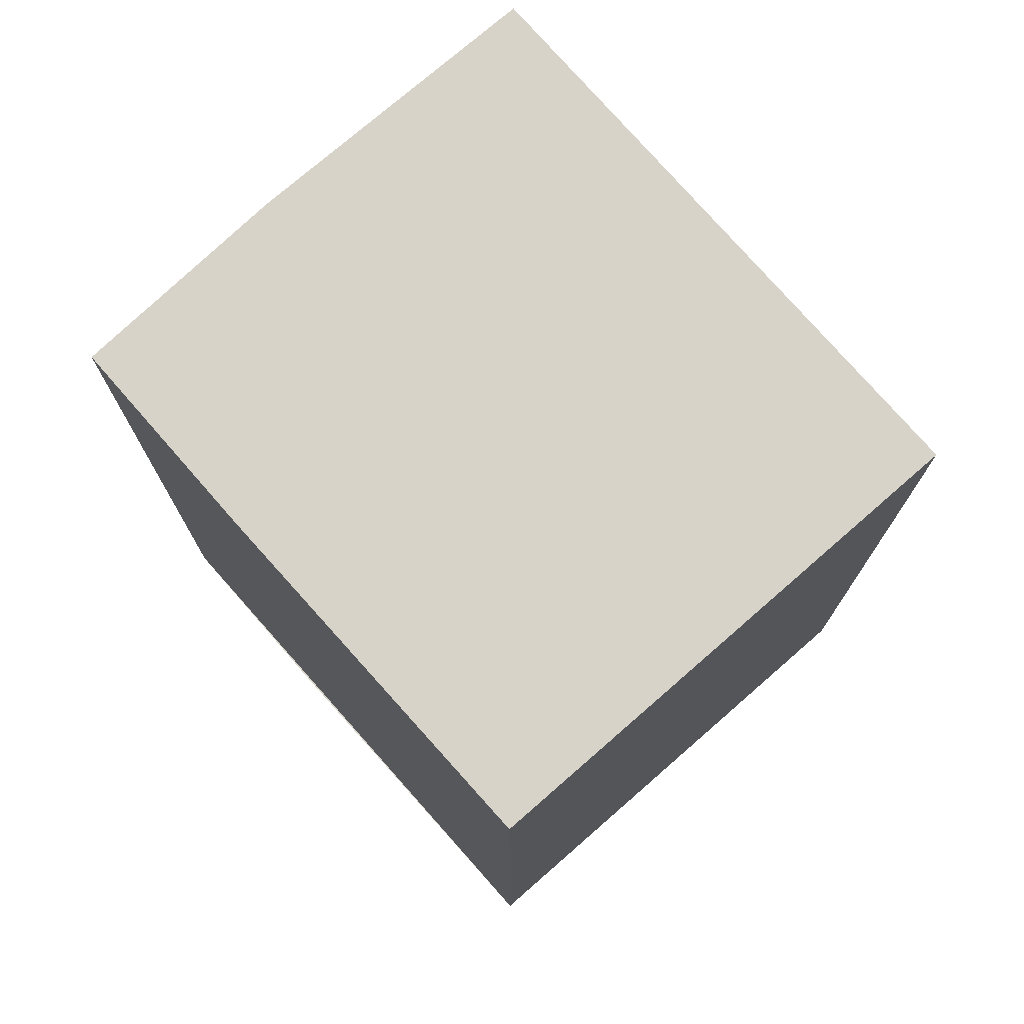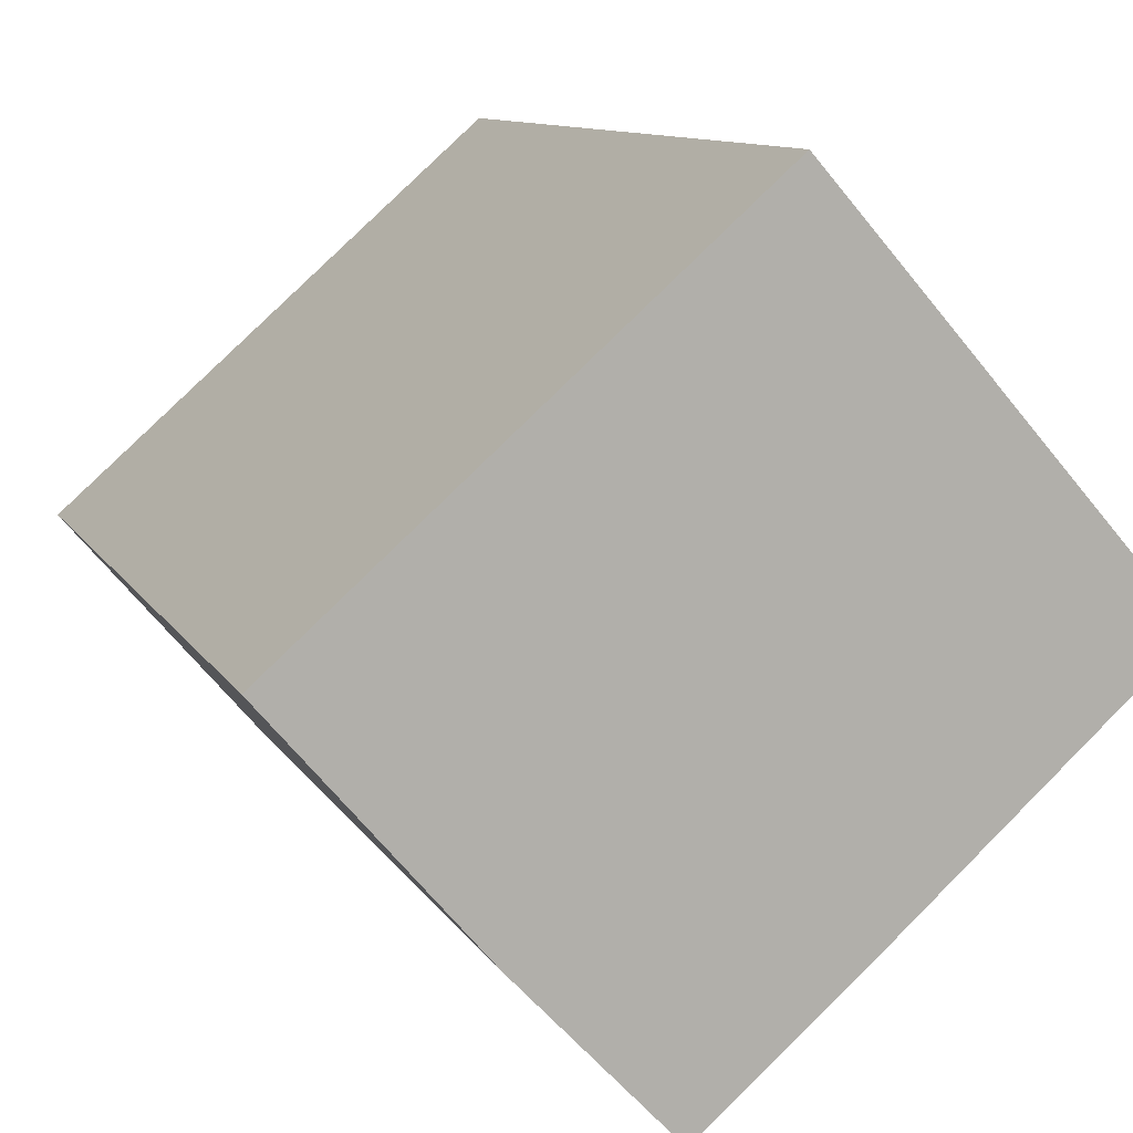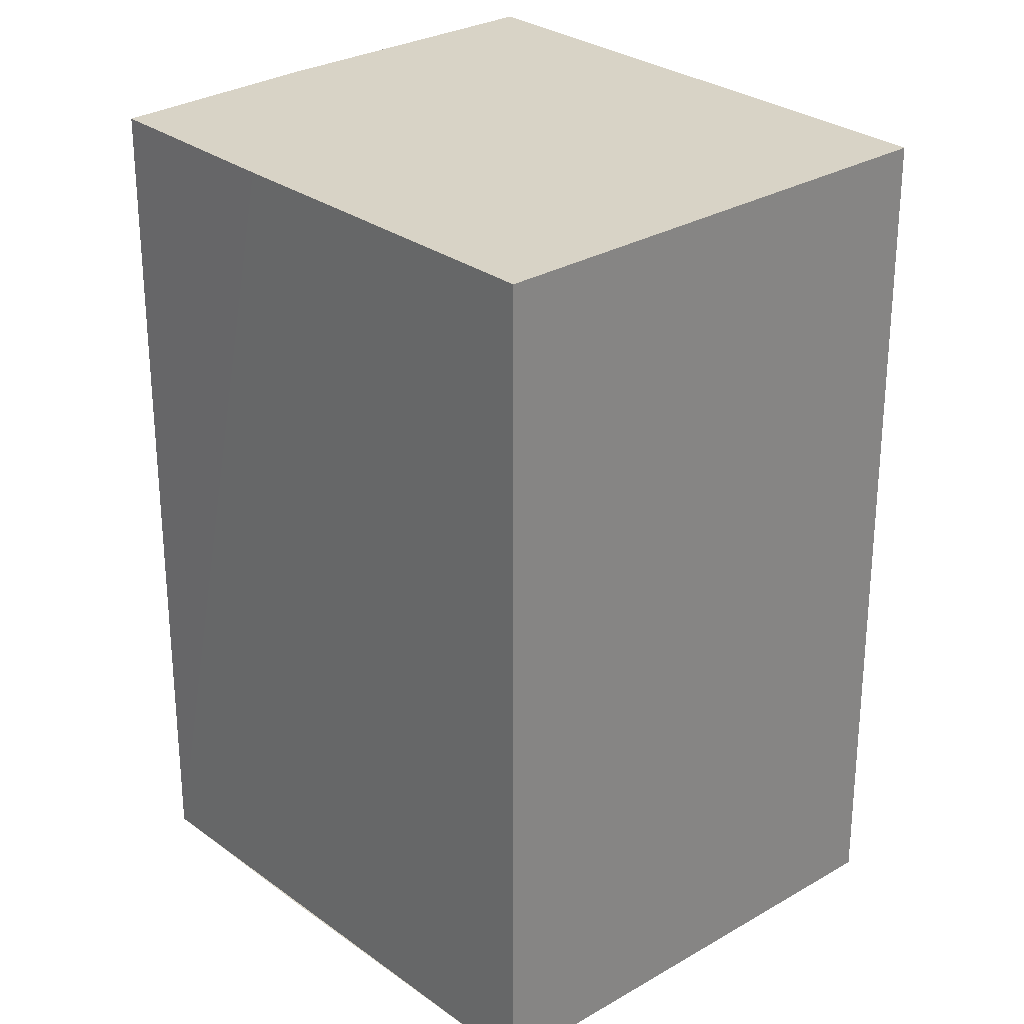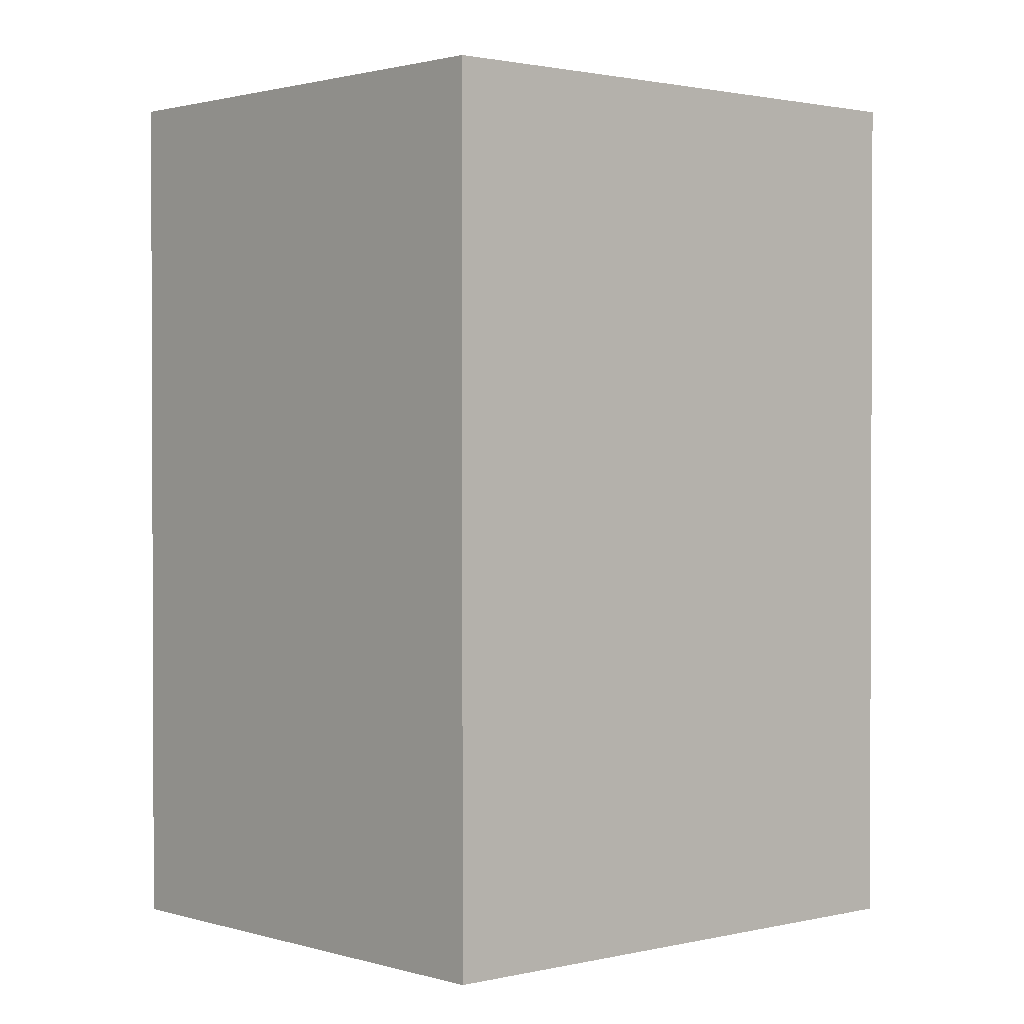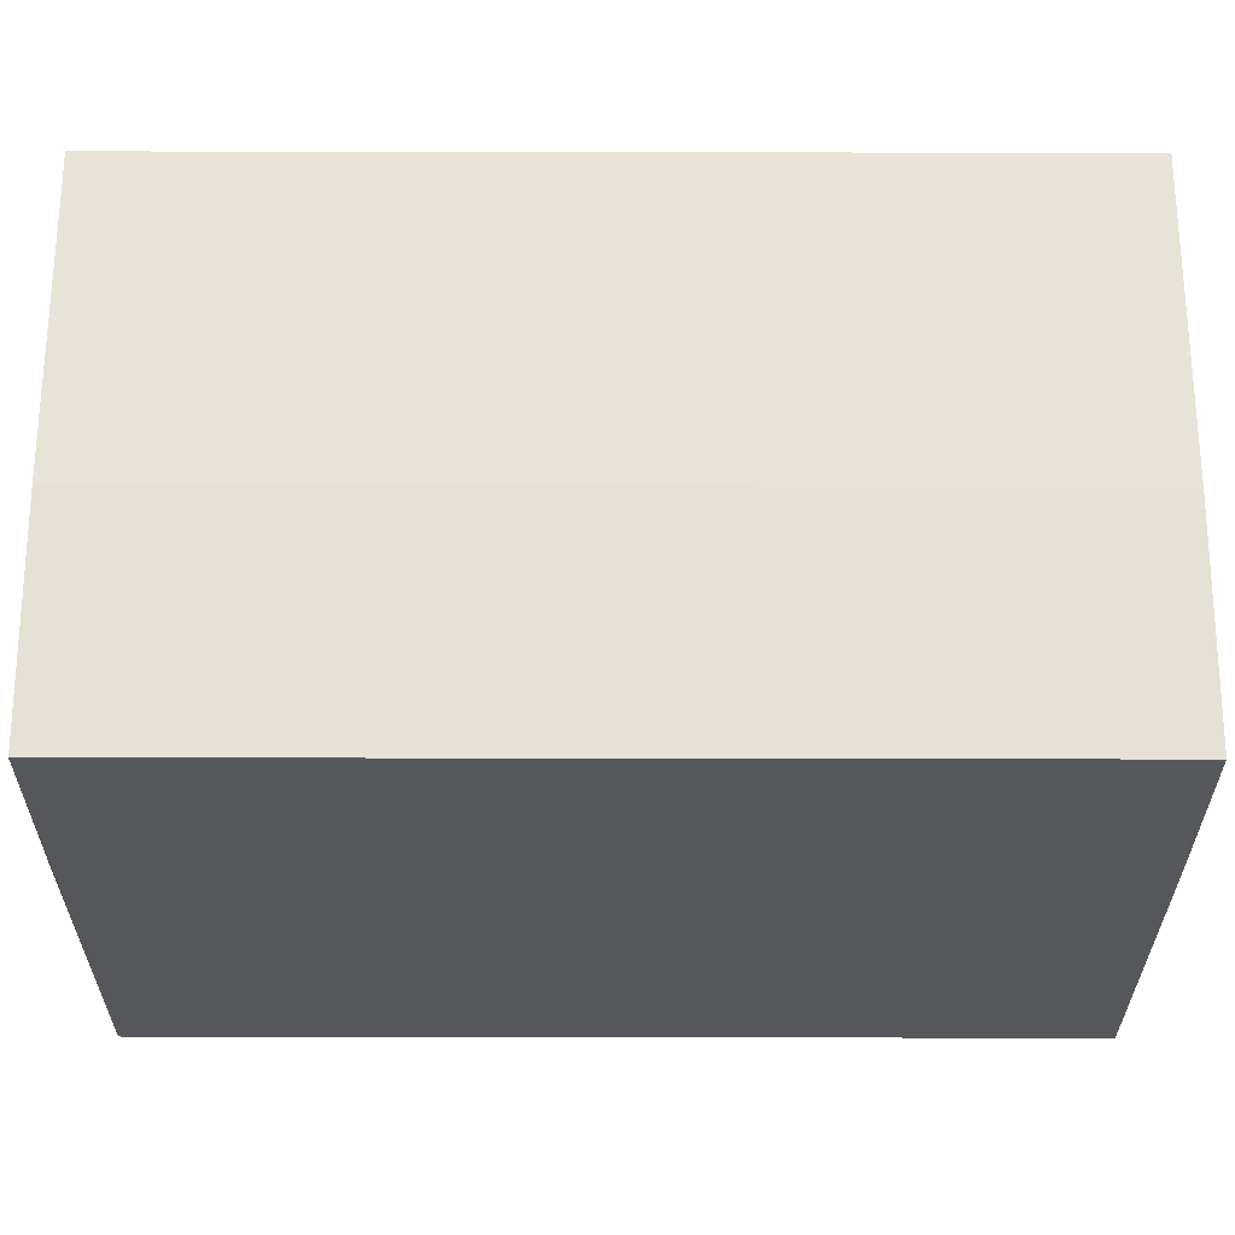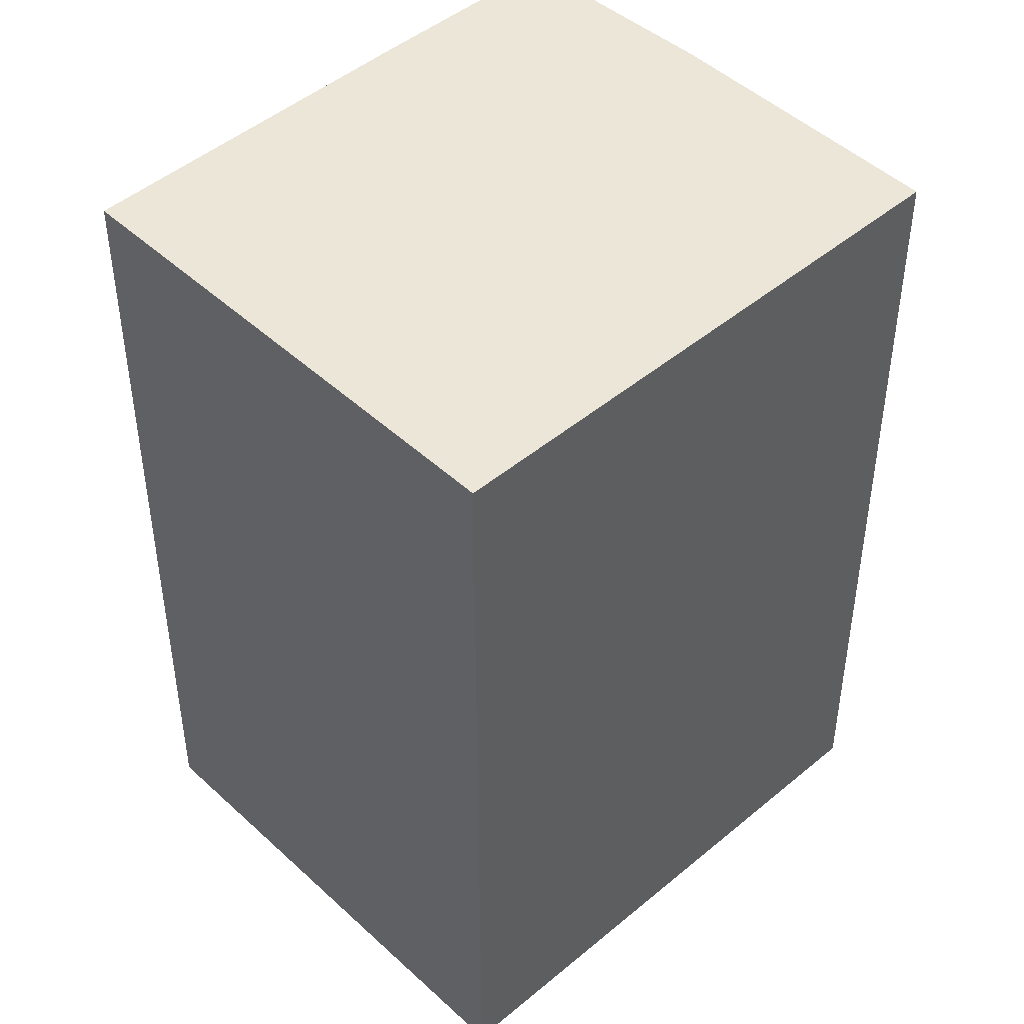
<metadata>
{"format":"obj","ext":"obj","renderer":"f3d","projection":"perspective","resolution":1024,"background":"white","views":[{"elev":76.6,"azim":-89.9,"up":"+Y"},{"elev":10.1,"azim":161.8,"up":"+Z"},{"elev":28.2,"azim":-90.4,"up":"+Y"},{"elev":1.4,"azim":-0.4,"up":"+Y"},{"elev":-68.8,"azim":89.9,"up":"+Z"},{"elev":46.5,"azim":-2.3,"up":"+Y"}]}
</metadata>
<code>
v  6.732 17.07 7.666
v  5.452 17.07 -4.903
v  0 17.07 1.045e-15
v  8.539 17.07 -7.602
v  15.39 17.07 0.046
v  11.5 17.07 -4.487
v  15.39 -2.817e-18 0.046
v  11.5 2.747e-16 -4.487
v  8.539 4.655e-16 -7.602
v  0 0 0
v  5.452 3.002e-16 -4.903
v  6.732 -4.694e-16 7.666
g defaultobject
f 1 2 3
f 2 1 4
f 4 1 5
f 4 5 6
f 7 6 5
f 6 7 8
f 8 4 6
f 4 8 9
f 9 2 4
f 2 9 3
f 3 9 10
f 10 9 11
f 10 1 3
f 1 10 12
f 12 5 1
f 5 12 7
f 12 8 7
f 8 12 9
f 9 12 11
f 11 12 10

</code>
